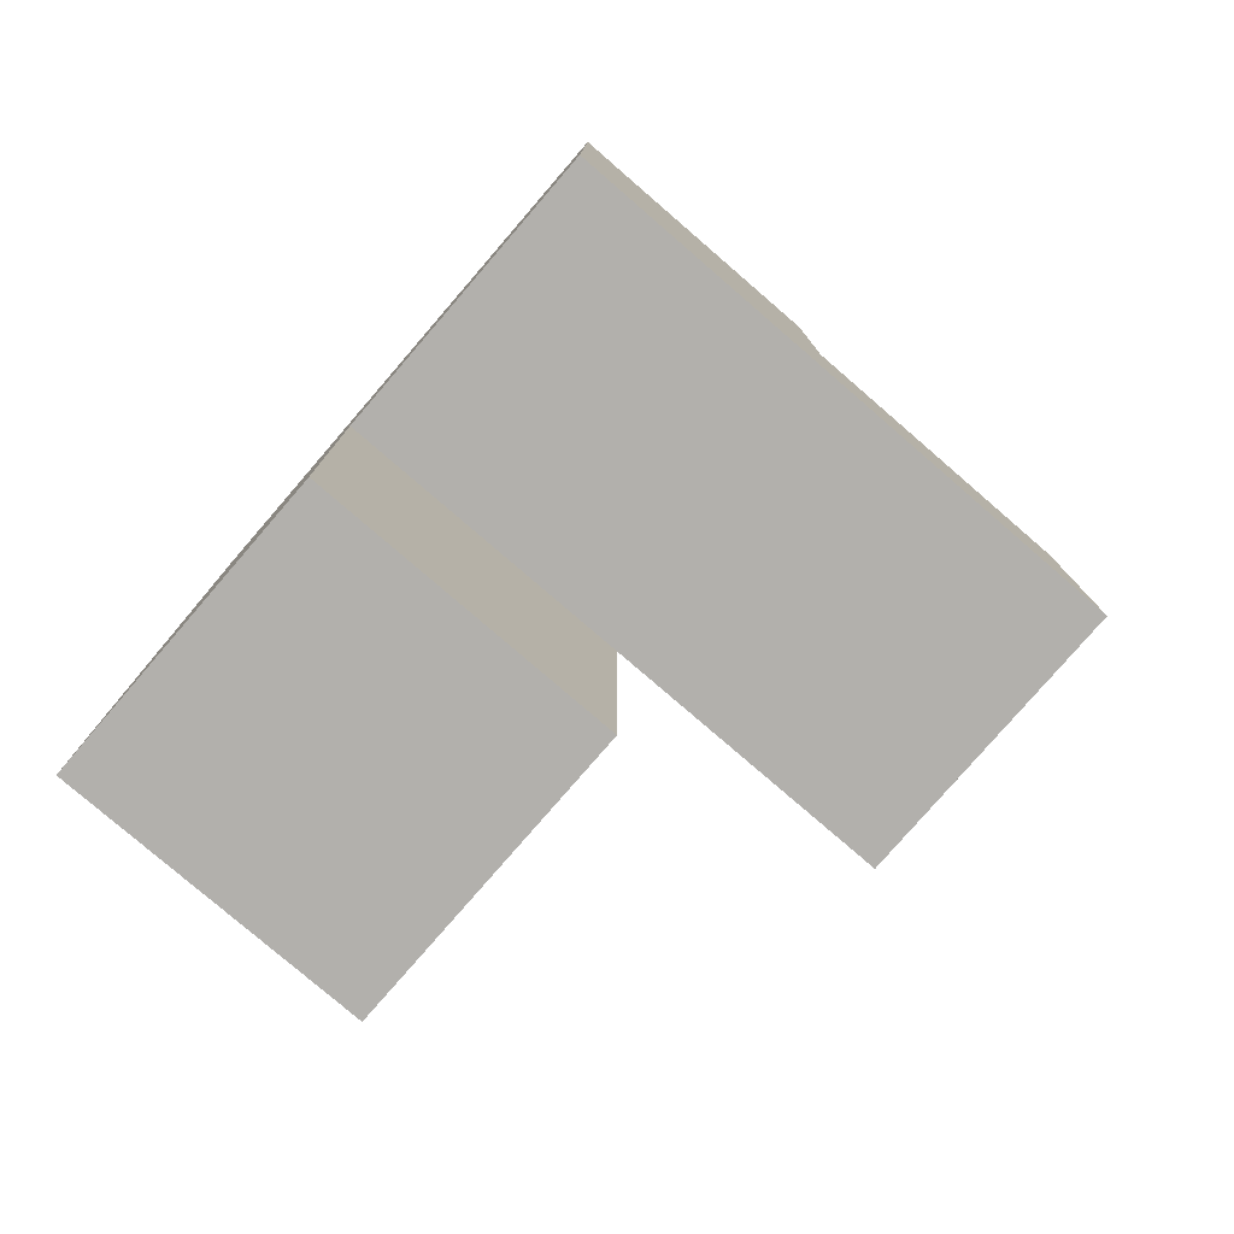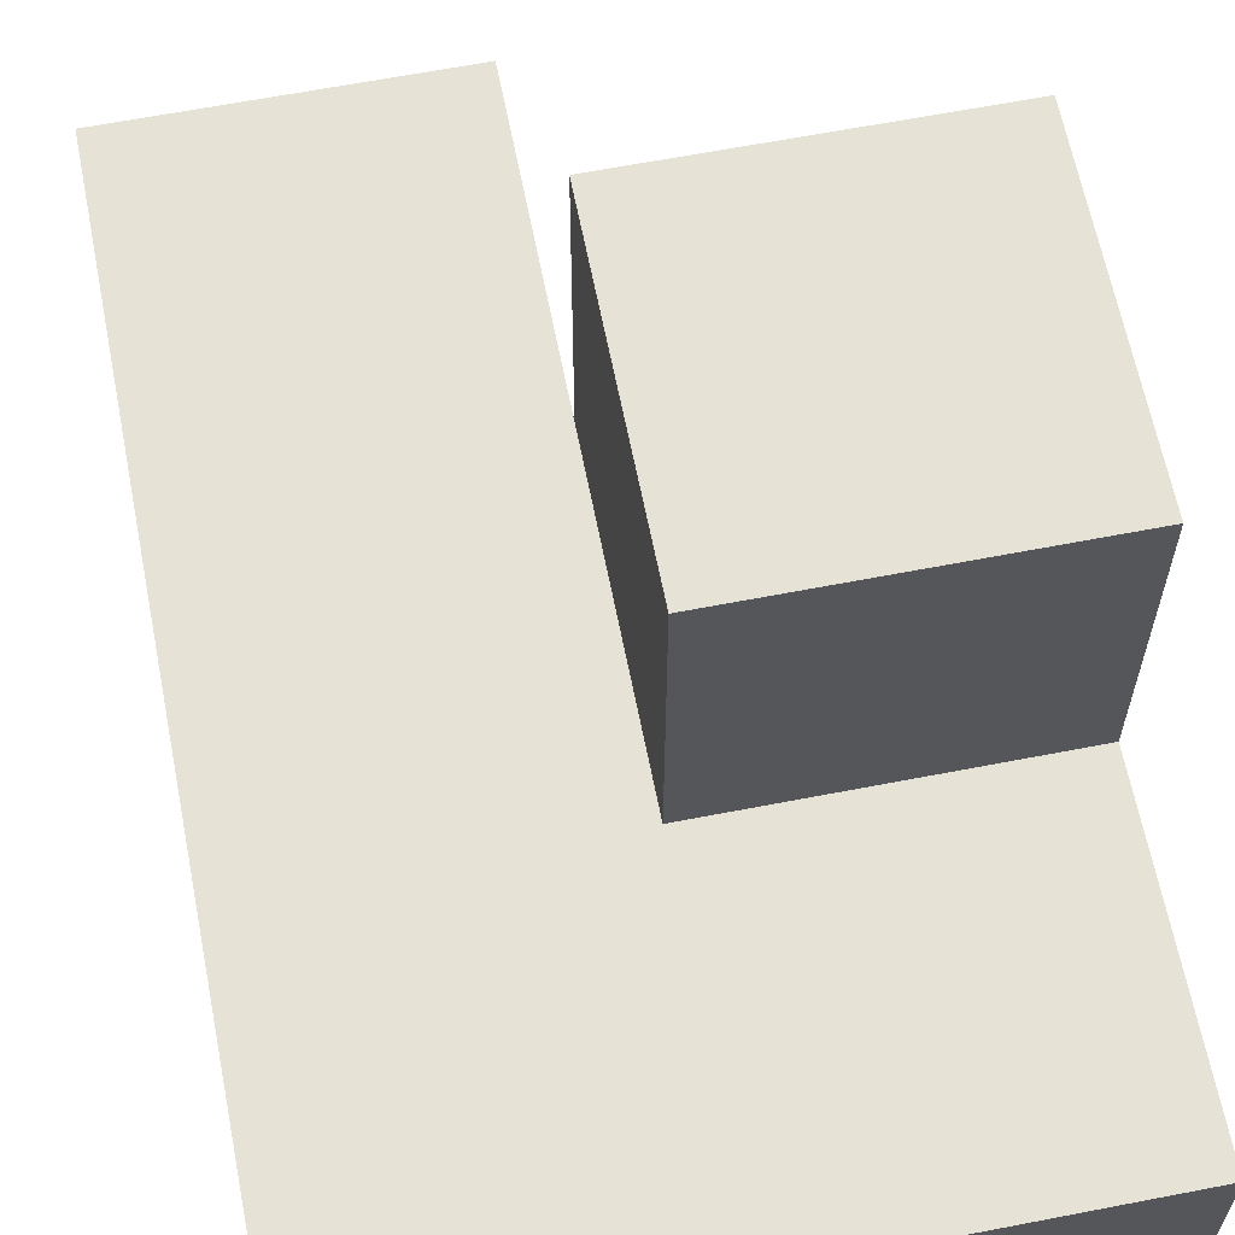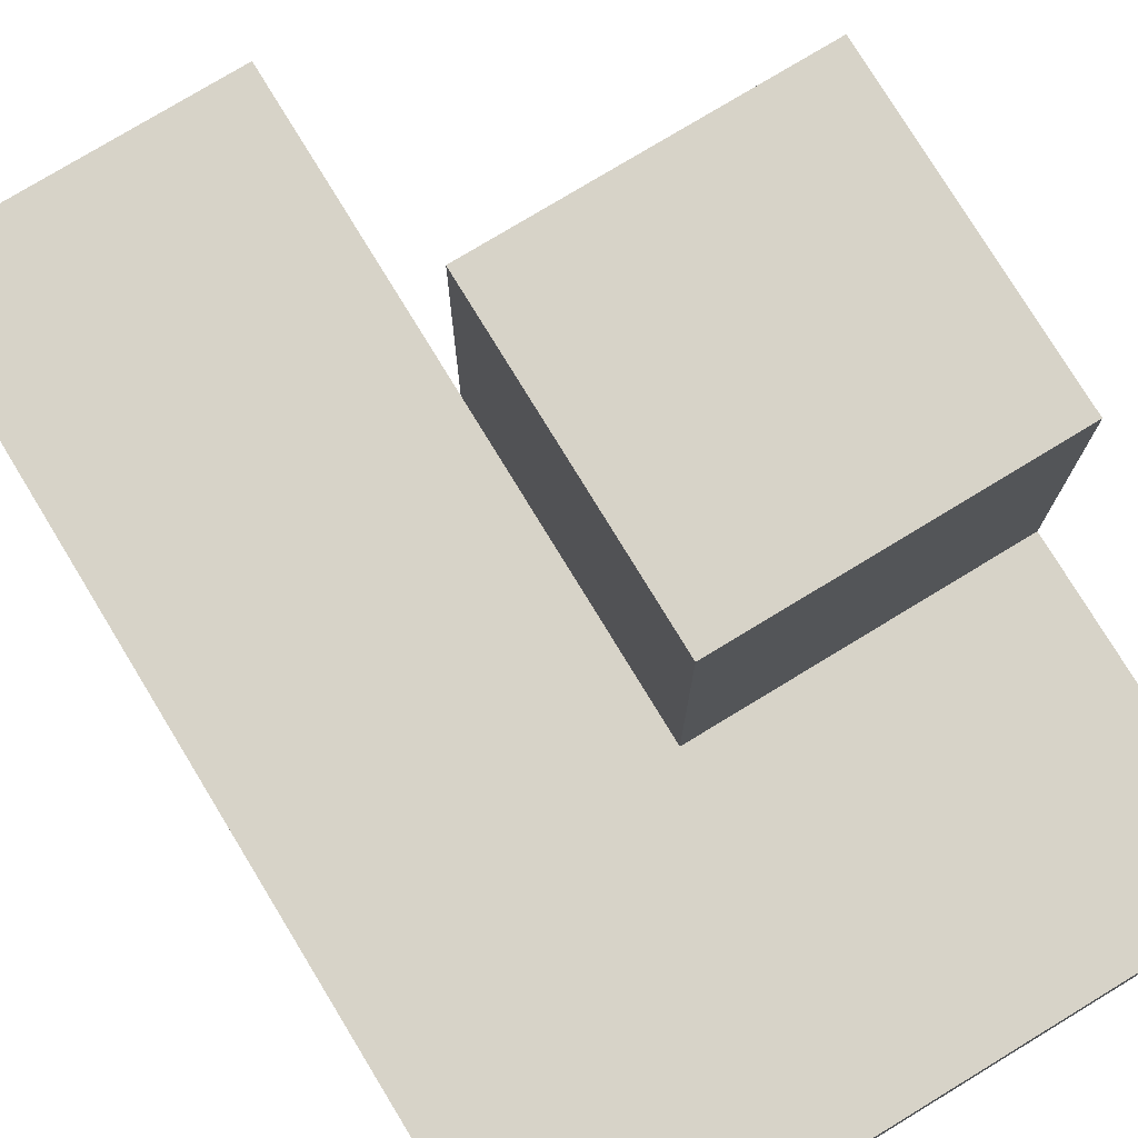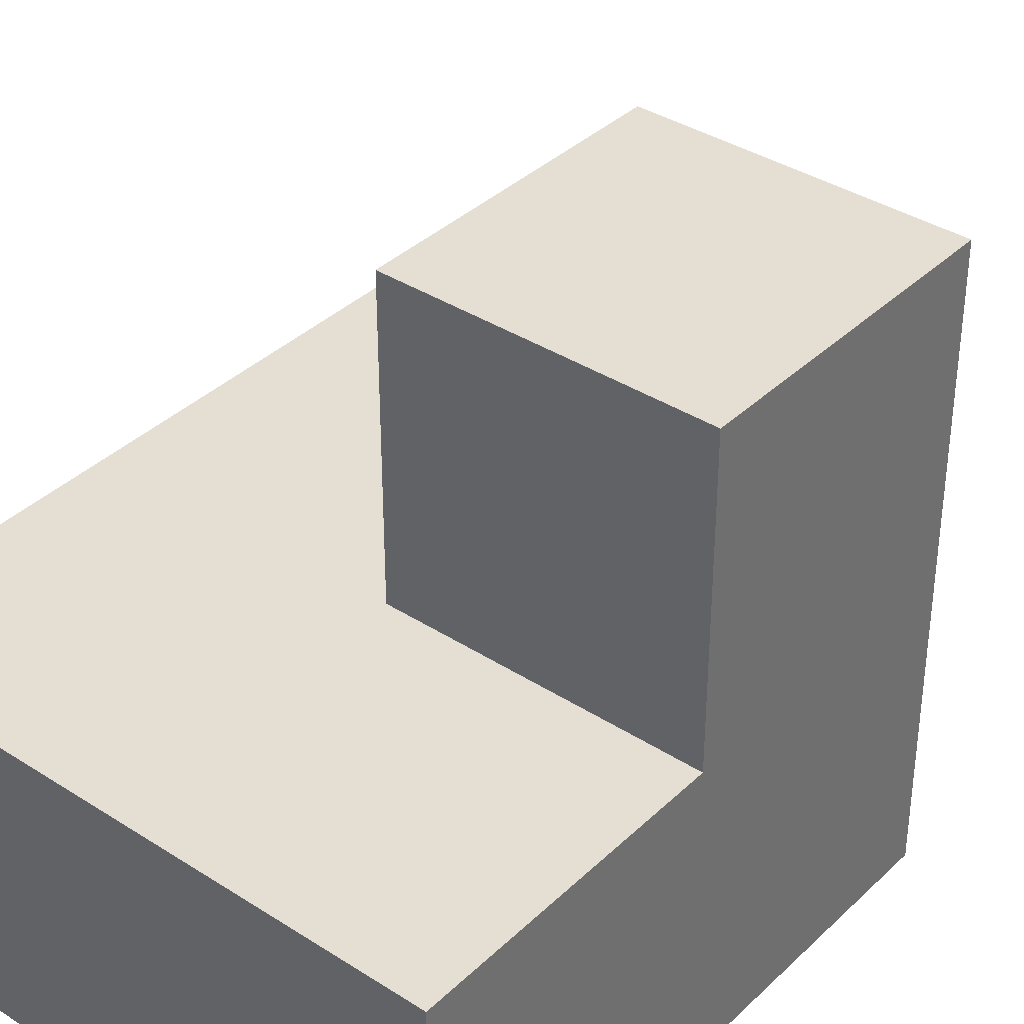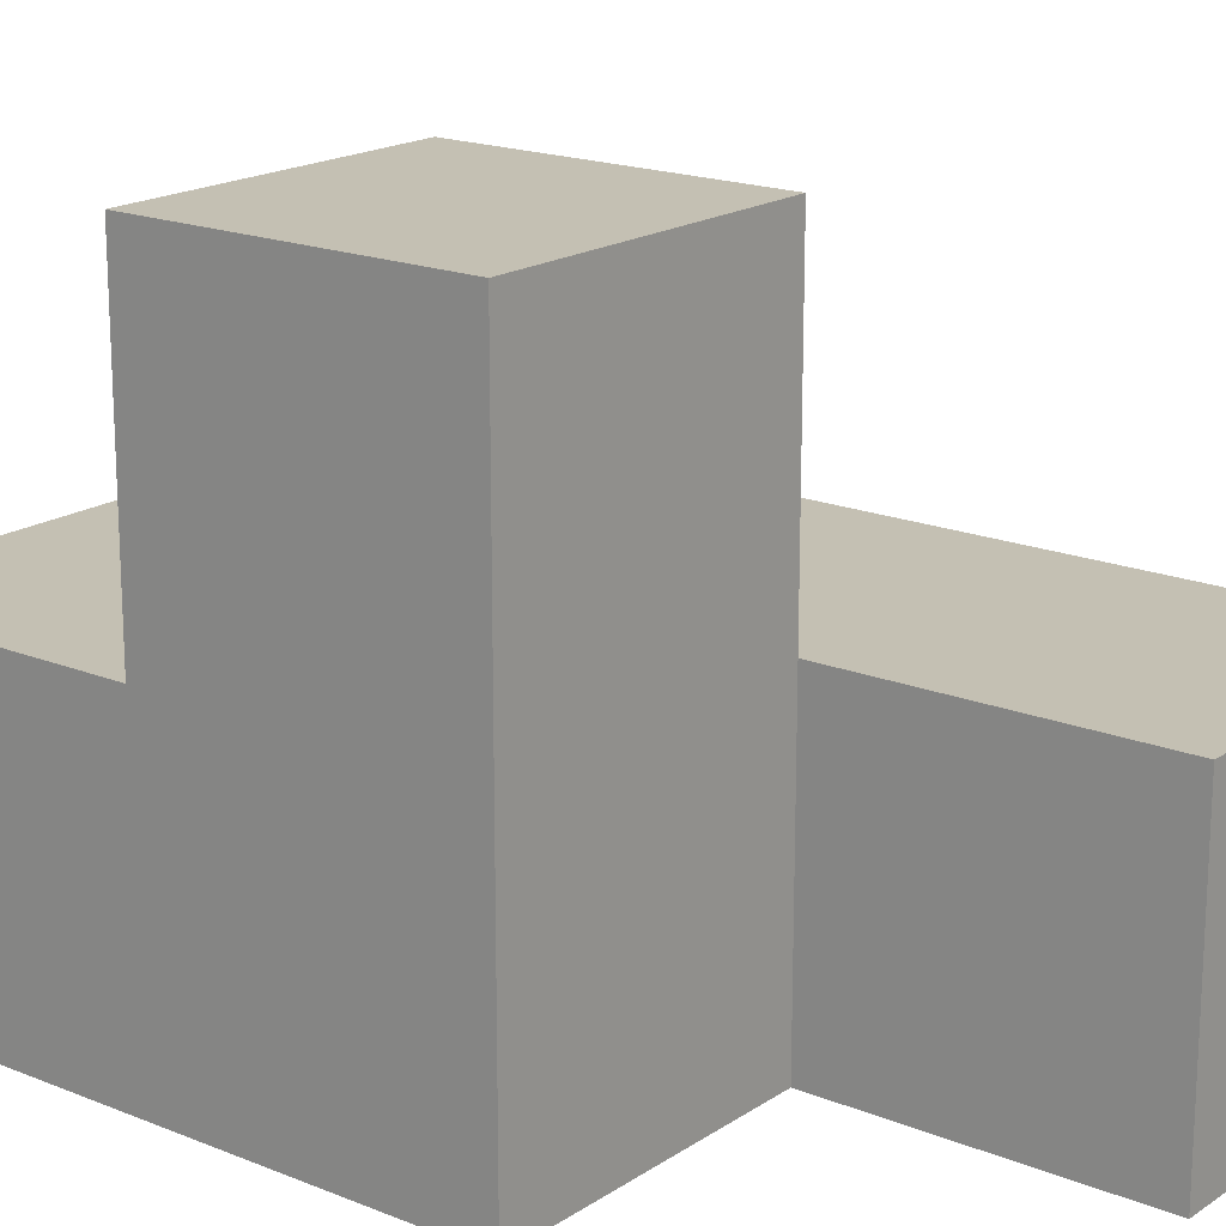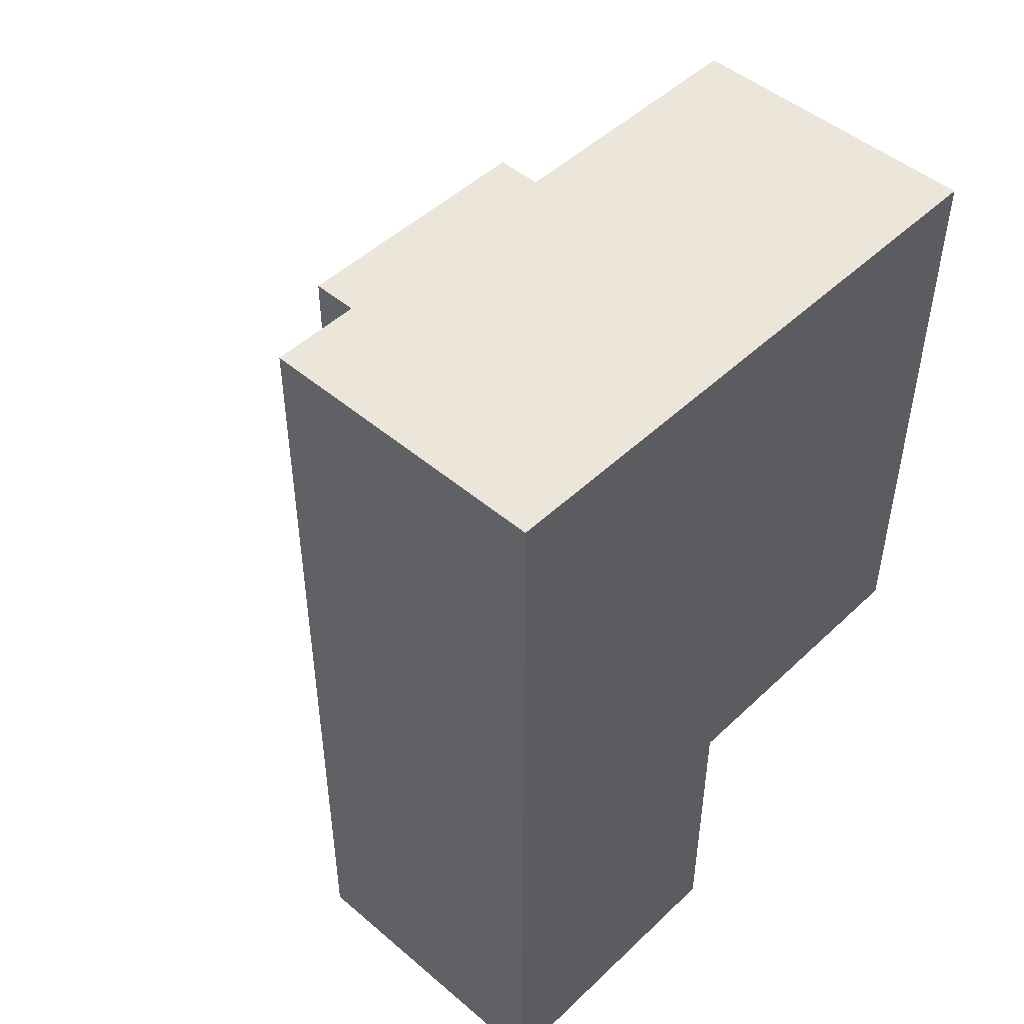
<metadata>
{"format":"obj","ext":"obj","renderer":"f3d","projection":"perspective","resolution":1024,"background":"white","views":[{"elev":-78.6,"azim":-130.8,"up":"+Y"},{"elev":63.5,"azim":168.9,"up":"+Z"},{"elev":77.0,"azim":148.7,"up":"+Z"},{"elev":37.1,"azim":-140.4,"up":"+Z"},{"elev":18.0,"azim":-51.7,"up":"+Z"},{"elev":48.3,"azim":133.5,"up":"+Y"}]}
</metadata>
<code>
v 2.01 1.996 2.007
v 2.01 1.006 2.997
v 3 1.996 3.987
v 3 1.006 2.007
v 3 2.986 2.007
v 3.99 1.006 2.007
v 3.99 2.986 2.007
v 2.01 2.986 2.997
v 3 0.01615 2.997
v 2.01 1.996 3.987
v 2.01 1.006 2.007
v 3.99 0.01615 2.997
v 3.99 1.996 2.997
v 3 1.006 3.987
v 3 1.996 2.997
v 2.01 2.986 2.007
v 3 0.01615 2.007
v 3.99 0.01615 2.007
v 2.01 1.006 3.987
v 3.99 1.996 2.007
v 2.01 1.996 2.997
v 3 1.006 2.997
v 3 1.996 2.007
v 3 2.986 2.997
v 3.99 1.006 2.997
v 3.99 2.986 2.997
f 4 11 23
f 1 23 11
f 11 4 2
f 22 2 4
f 1 11 21
f 2 21 11
f 23 1 5
f 16 5 1
f 21 15 8
f 24 8 15
f 5 16 24
f 8 24 16
f 16 1 8
f 21 8 1
f 6 4 20
f 23 20 4
f 22 25 15
f 13 15 25
f 6 20 25
f 13 25 20
f 19 14 10
f 3 10 14
f 2 22 19
f 14 19 22
f 15 21 3
f 10 3 21
f 21 2 10
f 19 10 2
f 22 15 14
f 3 14 15
f 18 17 6
f 4 6 17
f 9 12 22
f 25 22 12
f 17 18 9
f 12 9 18
f 4 17 22
f 9 22 17
f 18 6 12
f 25 12 6
f 20 23 7
f 5 7 23
f 15 13 24
f 26 24 13
f 7 5 26
f 24 26 5
f 20 7 13
f 26 13 7

</code>
